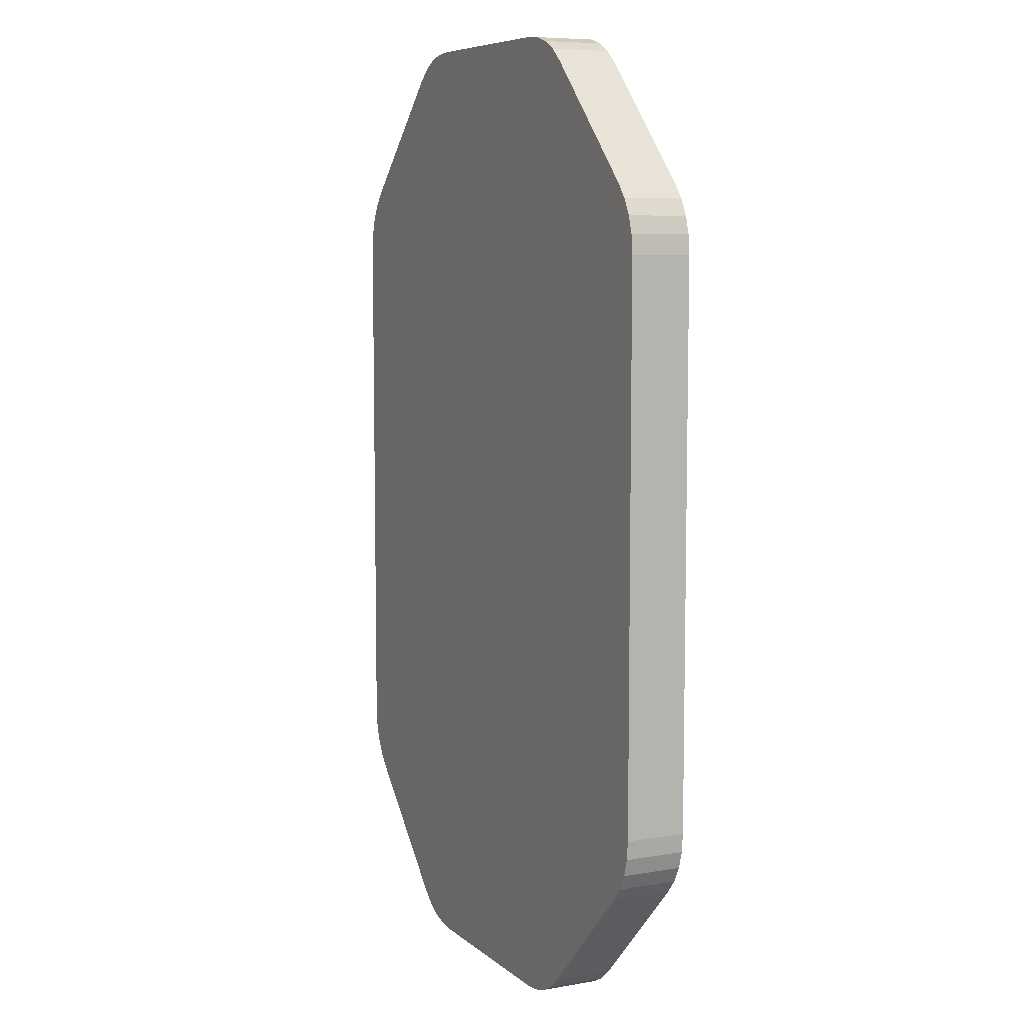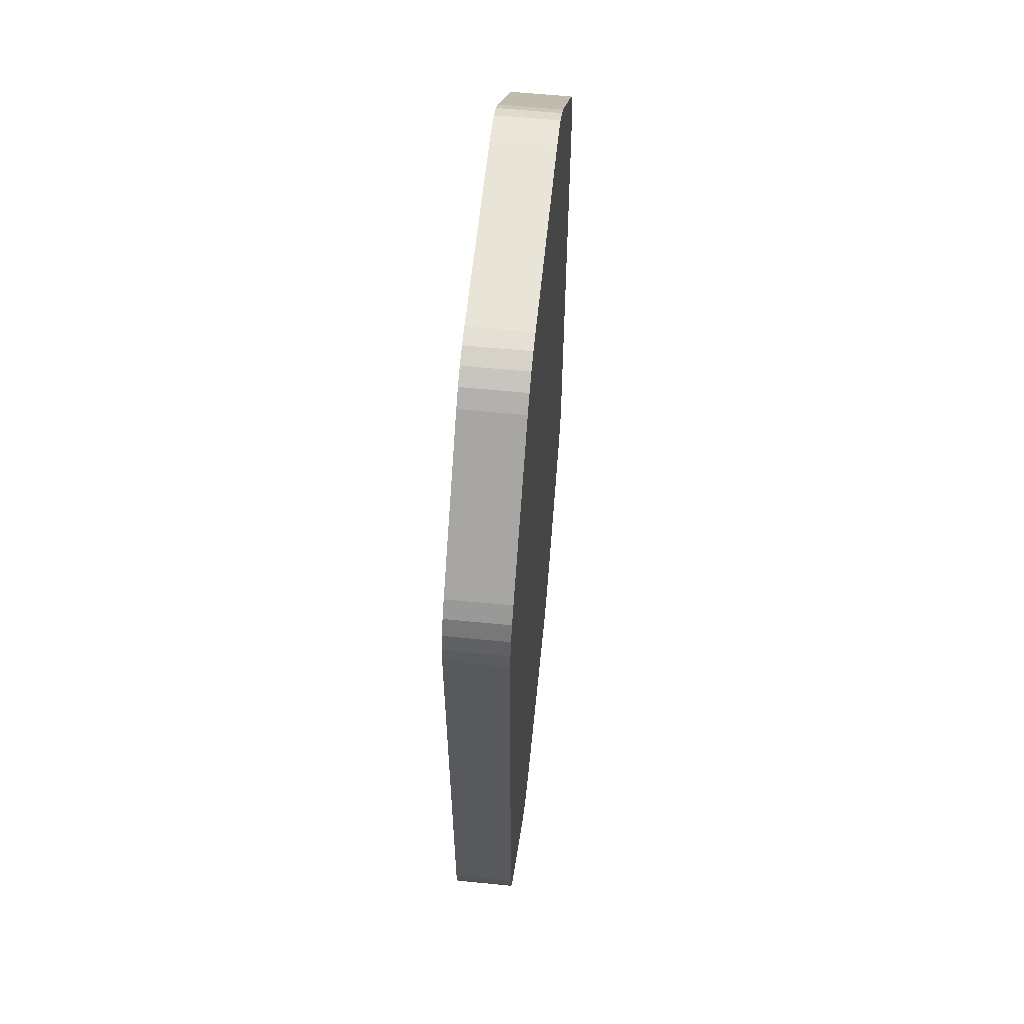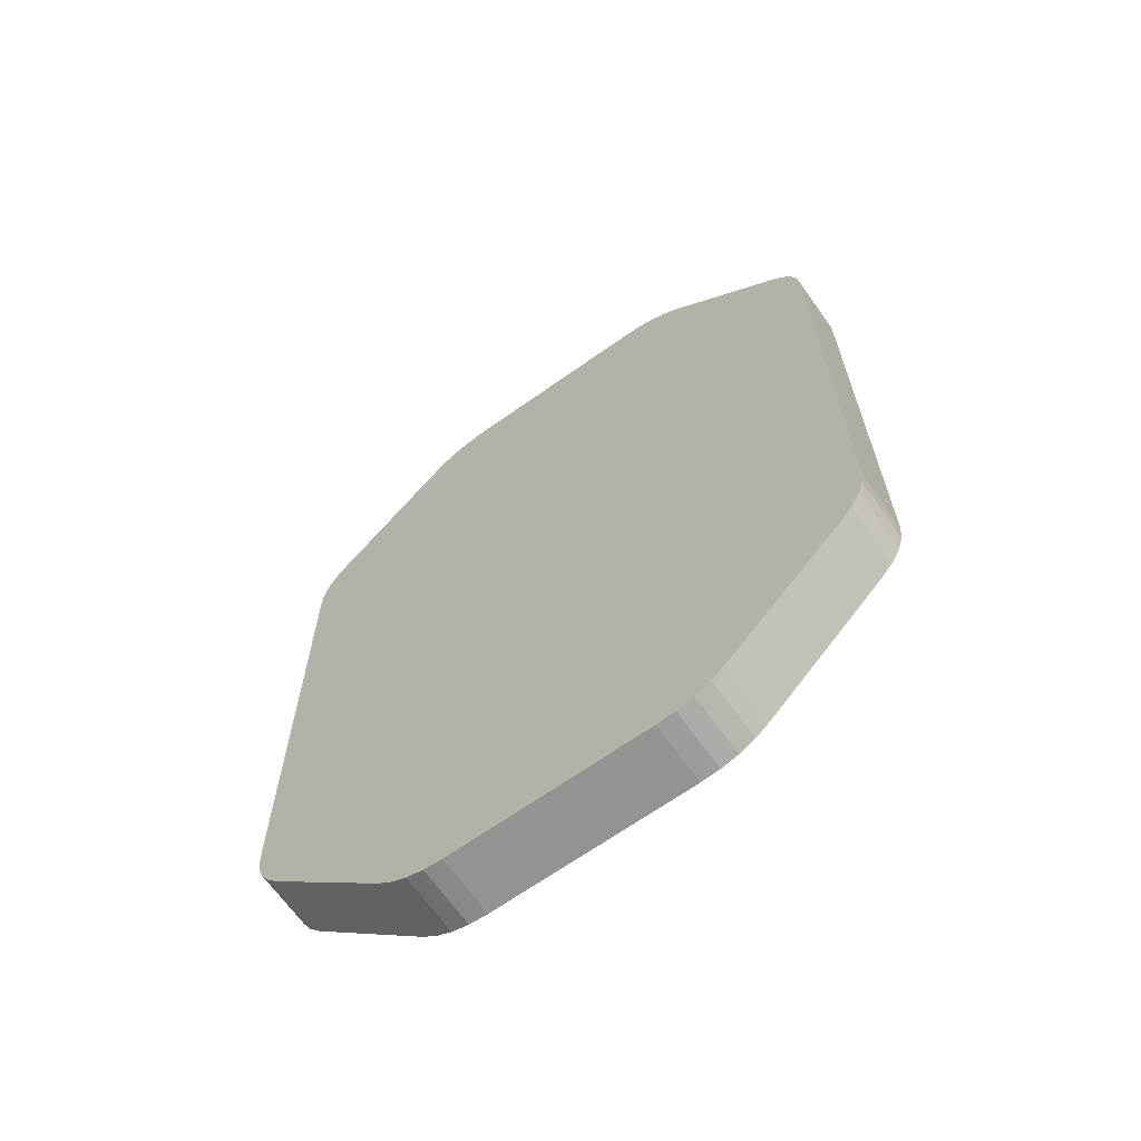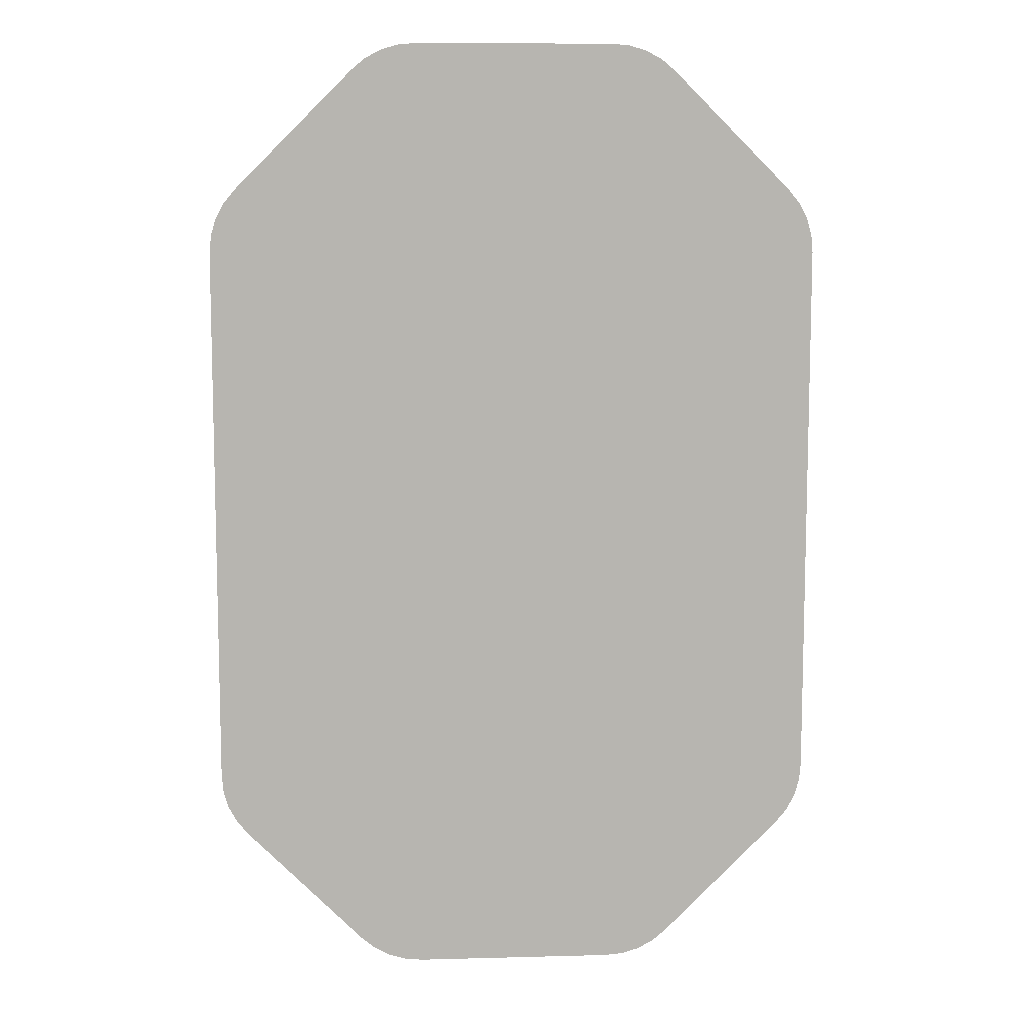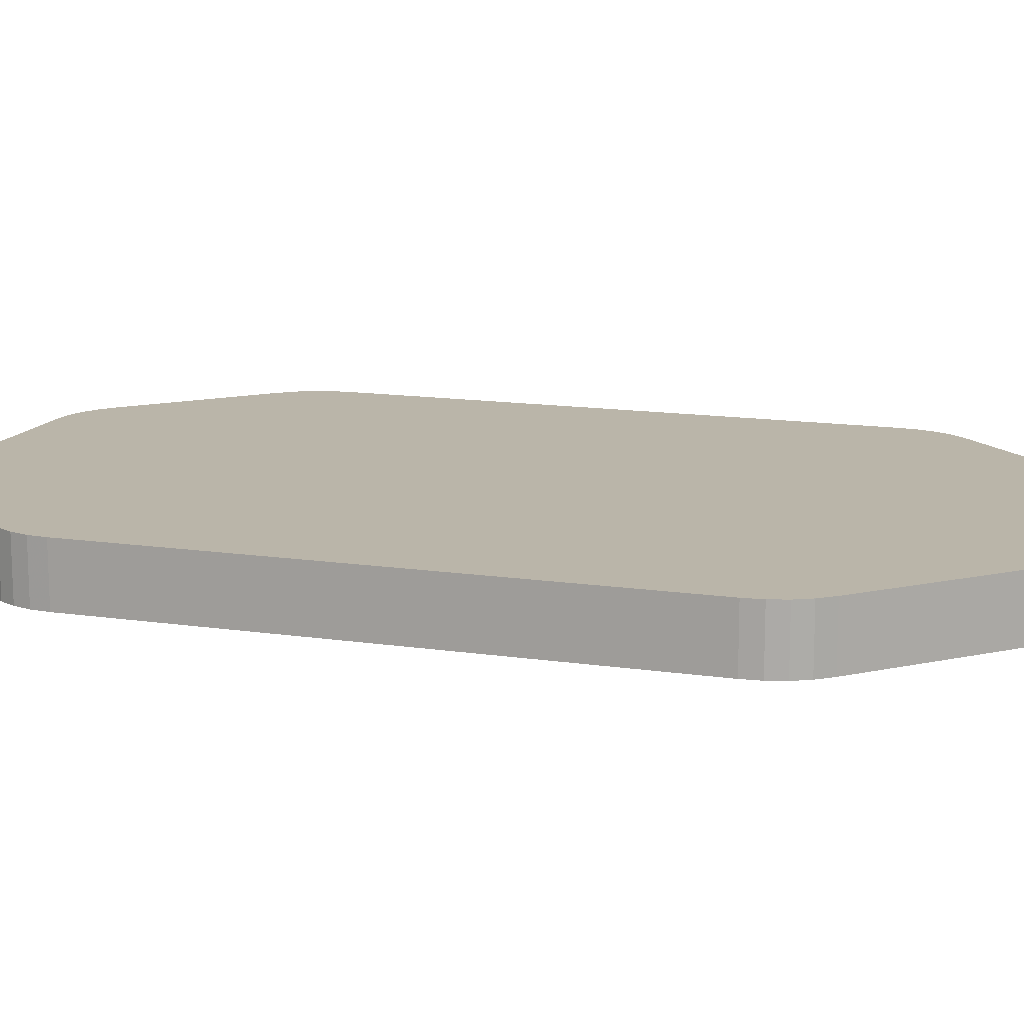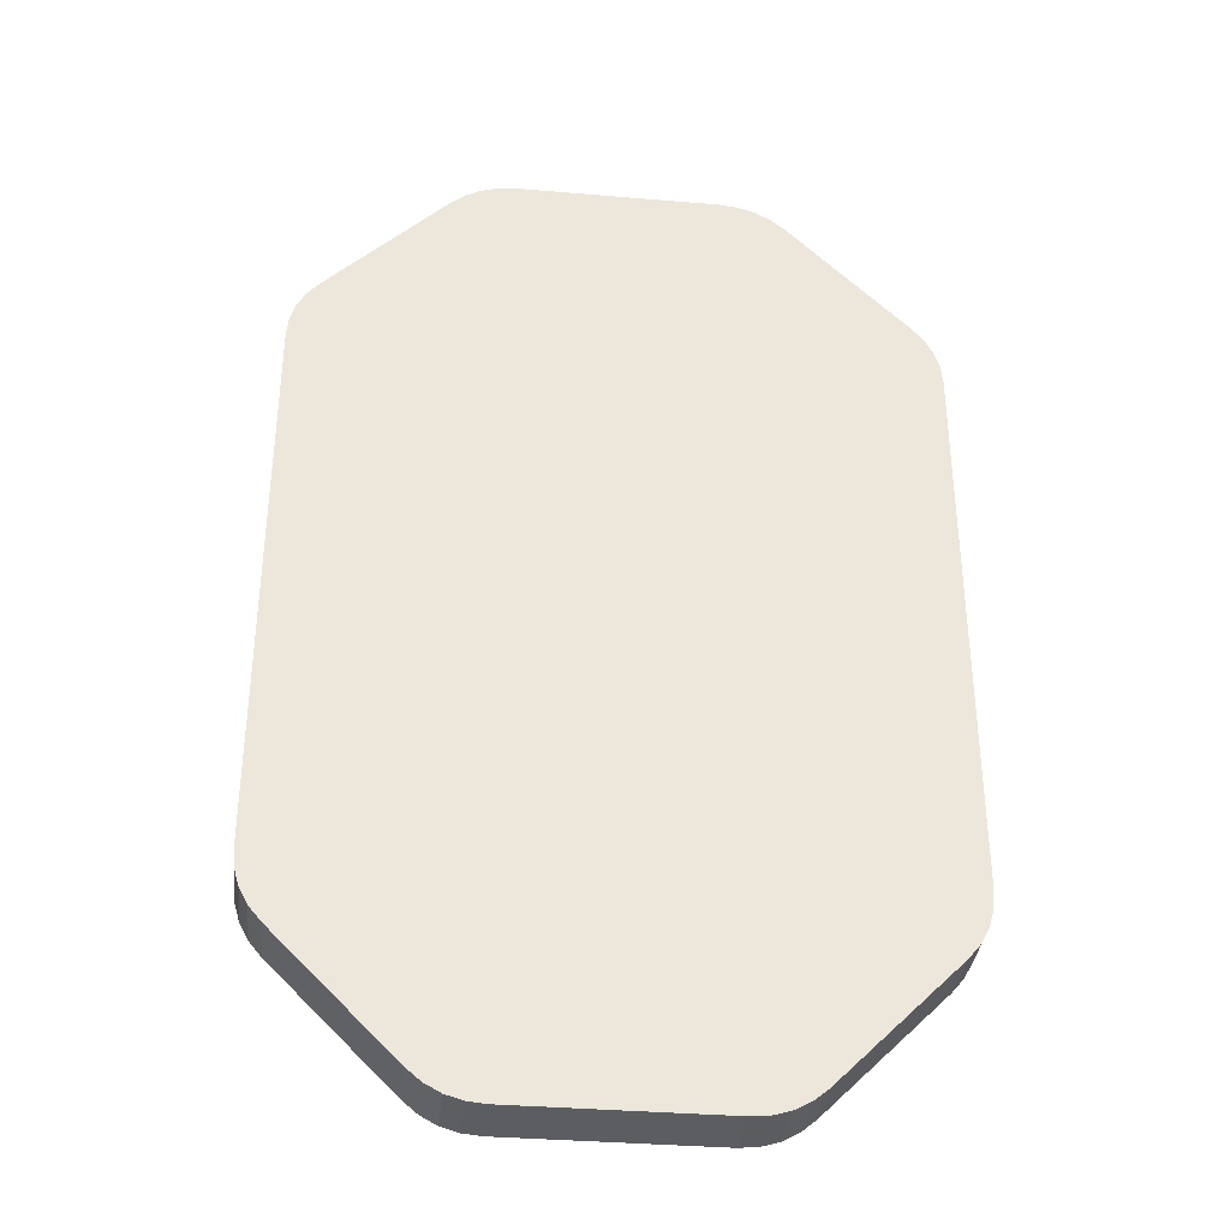
<metadata>
{"format":"obj","ext":"obj","renderer":"f3d","projection":"perspective","resolution":1024,"background":"white","views":[{"elev":7.6,"azim":-116.0,"up":"+Z"},{"elev":60.4,"azim":-84.2,"up":"+Z"},{"elev":-66.8,"azim":35.4,"up":"+Z"},{"elev":9.3,"azim":176.0,"up":"+Z"},{"elev":13.6,"azim":-71.4,"up":"+Y"},{"elev":-35.4,"azim":173.6,"up":"+Z"}]}
</metadata>
<code>
v  0.2734 0.03126 -0.305
v  0.2734 0.03126 0.305
v  -0.123 0.03126 0.4554
v  -0.2734 0.03126 0.305
v  -0.2734 0.03126 -0.305
v  -0.123 0.03126 -0.4554
v  0.123 0.03126 -0.4554
v  -0.1408 0.03126 0.4983
v  -0.172 0.03126 0.4771
v  -0.123 0.03126 0.5036
v  0.1408 0.03126 0.4983
v  0.123 0.03126 0.5036
v  0.123 0.03126 0.4554
v  0.172 0.03126 0.4771
v  0.1572 0.03126 0.4895
v  -0.3164 0.03126 0.3227
v  -0.3234 0.03126 0.2857
v  -0.3217 0.03126 0.3049
v  -0.3075 0.03126 0.3391
v  -0.172 0.03126 -0.4771
v  0.172 0.03126 -0.4771
v  0.1572 0.03126 -0.4895
v  0.123 0.03126 -0.5036
v  0.3234 0.03126 -0.2857
v  0.3217 0.03126 -0.3049
v  0.3164 0.03126 0.3227
v  0.3075 0.03126 0.3391
v  0.1037 -0.03126 0.5054
v  0.123 -0.03126 0.4554
v  -0.123 -0.03126 0.4554
v  -0.2734 -0.03126 0.305
v  -0.3234 -0.03126 0.2857
v  -0.2734 -0.03126 -0.305
v  -0.3234 -0.03126 -0.2857
v  -0.2951 -0.03126 -0.354
v  -0.123 -0.03126 -0.4554
v  -0.172 -0.03126 -0.4771
v  -0.1037 -0.03126 -0.5054
v  0.123 -0.03126 -0.4554
v  0.172 -0.03126 -0.4771
v  0.2734 -0.03126 -0.305
v  0.2951 -0.03126 -0.354
v  0.3234 -0.03126 -0.2857
v  0.2734 -0.03126 0.305
v  0.3234 -0.03126 0.2857
v  0.2951 -0.03126 0.354
v  0.123 -0.03126 0.5036
v  0.1408 -0.03126 0.4983
v  -0.123 -0.03126 0.5036
v  -0.3217 -0.03126 0.3049
v  -0.3164 -0.03126 -0.3227
v  -0.3217 -0.03126 -0.3049
v  -0.1572 -0.03126 -0.4895
v  -0.123 -0.03126 -0.5036
v  0.1408 -0.03126 -0.4983
v  0.123 -0.03126 -0.5036
v  0.3217 -0.03126 -0.3049
v  0.3217 -0.03126 0.3049
v  0.3075 -0.03126 0.3391
v  0.1572 -0.03126 0.4895
v  -0.1572 0.03126 0.4895
v  -0.1037 0.03126 0.5054
v  0.1037 0.03126 0.5054
v  -0.2951 0.03126 0.354
v  -0.3164 0.03126 -0.3227
v  -0.2951 0.03126 -0.354
v  -0.3075 0.03126 -0.3391
v  -0.3234 0.03126 -0.2857
v  -0.3217 0.03126 -0.3049
v  -0.1408 0.03126 -0.4983
v  -0.1037 0.03126 -0.5054
v  -0.123 0.03126 -0.5036
v  -0.1572 0.03126 -0.4895
v  0.1408 0.03126 -0.4983
v  0.1037 0.03126 -0.5054
v  0.3164 0.03126 -0.3227
v  0.2951 0.03126 -0.354
v  0.3075 0.03126 -0.3391
v  0.2951 0.03126 0.354
v  0.3234 0.03126 0.2857
v  0.3217 0.03126 0.3049
v  -0.1037 -0.03126 0.5054
v  -0.172 -0.03126 0.4771
v  -0.2951 -0.03126 0.354
v  0.1037 -0.03126 -0.5054
v  0.172 -0.03126 0.4771
v  -0.1408 -0.03126 0.4983
v  -0.1572 -0.03126 0.4895
v  -0.3164 -0.03126 0.3227
v  -0.3075 -0.03126 0.3391
v  -0.3075 -0.03126 -0.3391
v  -0.1408 -0.03126 -0.4983
v  0.1572 -0.03126 -0.4895
v  0.3164 -0.03126 -0.3227
v  0.3075 -0.03126 -0.3391
v  0.3164 -0.03126 0.3227
v  -0.1408 0.03126 0.4983
v  -0.172 0.03126 0.4771
v  -0.123 0.03126 0.5036
v  0.1408 0.03126 0.4983
v  0.123 0.03126 0.5036
v  0.172 0.03126 0.4771
v  0.1572 0.03126 0.4895
v  -0.3164 0.03126 0.3227
v  -0.3234 0.03126 0.2857
v  -0.3217 0.03126 0.3049
v  -0.3075 0.03126 0.3391
v  -0.172 0.03126 -0.4771
v  0.172 0.03126 -0.4771
v  0.1572 0.03126 -0.4895
v  0.123 0.03126 -0.5036
v  0.3234 0.03126 -0.2857
v  0.3217 0.03126 -0.3049
v  0.3164 0.03126 0.3227
v  0.3075 0.03126 0.3391
v  0.1037 -0.03126 0.5054
v  -0.3234 -0.03126 0.2857
v  -0.3234 -0.03126 -0.2857
v  -0.2951 -0.03126 -0.354
v  -0.172 -0.03126 -0.4771
v  -0.1037 -0.03126 -0.5054
v  0.172 -0.03126 -0.4771
v  0.2951 -0.03126 -0.354
v  0.3234 -0.03126 -0.2857
v  0.3234 -0.03126 0.2857
v  0.2951 -0.03126 0.354
v  0.123 -0.03126 0.5036
v  0.1408 -0.03126 0.4983
v  -0.123 -0.03126 0.5036
v  -0.3217 -0.03126 0.3049
v  -0.3164 -0.03126 -0.3227
v  -0.3217 -0.03126 -0.3049
v  -0.1572 -0.03126 -0.4895
v  -0.123 -0.03126 -0.5036
v  0.1408 -0.03126 -0.4983
v  0.123 -0.03126 -0.5036
v  0.3217 -0.03126 -0.3049
v  0.3217 -0.03126 0.3049
v  0.3075 -0.03126 0.3391
v  0.1572 -0.03126 0.4895
v  -0.1572 0.03126 0.4895
v  -0.1037 0.03126 0.5054
v  0.1037 0.03126 0.5054
v  -0.2951 0.03126 0.354
v  -0.3164 0.03126 -0.3227
v  -0.2951 0.03126 -0.354
v  -0.3075 0.03126 -0.3391
v  -0.3234 0.03126 -0.2857
v  -0.3217 0.03126 -0.3049
v  -0.1408 0.03126 -0.4983
v  -0.1037 0.03126 -0.5054
v  -0.123 0.03126 -0.5036
v  -0.1572 0.03126 -0.4895
v  0.1408 0.03126 -0.4983
v  0.1037 0.03126 -0.5054
v  0.3164 0.03126 -0.3227
v  0.2951 0.03126 -0.354
v  0.3075 0.03126 -0.3391
v  0.2951 0.03126 0.354
v  0.3234 0.03126 0.2857
v  0.3217 0.03126 0.3049
v  -0.1037 -0.03126 0.5054
v  -0.172 -0.03126 0.4771
v  -0.2951 -0.03126 0.354
v  0.1037 -0.03126 -0.5054
v  0.172 -0.03126 0.4771
v  -0.1408 -0.03126 0.4983
v  -0.1572 -0.03126 0.4895
v  -0.3164 -0.03126 0.3227
v  -0.3075 -0.03126 0.3391
v  -0.3075 -0.03126 -0.3391
v  -0.1408 -0.03126 -0.4983
v  0.1572 -0.03126 -0.4895
v  0.3164 -0.03126 -0.3227
v  0.3075 -0.03126 -0.3391
v  0.3164 -0.03126 0.3227
o Ducat
g Ducat
f 142 63 13
f 13 3 142
f 144 98 3
f 3 4 144
f 148 105 4
f 4 5 148
f 108 146 5
f 5 6 108
f 155 151 6
f 6 7 155
f 157 109 7
f 7 1 157
f 160 112 1
f 1 2 160
f 102 159 2
f 2 13 102
f 6 5 4
f 4 3 13
f 13 2 1
f 4 13 1
f 6 4 1
f 6 1 7
f 28 143 62
f 62 82 28
f 163 9 64
f 64 84 163
f 117 17 68
f 68 34 117
f 35 66 20
f 20 120 35
f 42 122 21
f 21 77 42
f 46 79 14
f 14 166 46
f 63 12 100
f 100 13 63
f 3 97 99
f 99 142 3
f 98 61 97
f 97 3 98
f 4 104 107
f 107 144 4
f 105 18 104
f 104 4 105
f 5 145 69
f 69 148 5
f 146 67 145
f 145 5 146
f 6 150 73
f 73 108 6
f 151 72 150
f 150 6 151
f 7 154 23
f 23 155 7
f 109 110 154
f 154 7 109
f 1 156 158
f 158 157 1
f 112 113 156
f 156 1 112
f 2 114 161
f 161 160 2
f 159 27 114
f 114 2 159
f 13 100 103
f 103 102 13
f 141 9 163
f 163 168 141
f 106 17 117
f 117 130 106
f 147 66 35
f 35 171 147
f 152 71 38
f 38 134 152
f 137 25 24
f 24 124 137
f 76 25 137
f 137 94 76
f 82 62 10
f 10 129 82
f 53 120 20
f 20 153 53
f 42 77 78
f 78 95 42
f 58 81 26
f 26 176 58
f 162 30 29
f 29 116 162
f 164 31 30
f 30 83 164
f 118 33 31
f 31 32 118
f 37 36 33
f 33 119 37
f 165 39 36
f 36 121 165
f 123 41 39
f 39 40 123
f 125 44 41
f 41 43 125
f 86 29 44
f 44 126 86
f 36 39 41
f 41 44 29
f 29 30 31
f 41 29 31
f 36 41 31
f 36 31 33
f 75 85 38
f 38 71 75
f 45 124 24
f 24 80 45
f 116 29 48
f 48 47 116
f 30 162 49
f 49 87 30
f 83 30 87
f 87 88 83
f 31 164 90
f 90 89 31
f 32 31 89
f 89 50 32
f 33 118 132
f 132 131 33
f 119 33 131
f 131 91 119
f 36 37 133
f 133 172 36
f 121 36 172
f 172 54 121
f 39 165 56
f 56 135 39
f 40 39 135
f 135 93 40
f 41 123 175
f 175 174 41
f 43 41 174
f 174 57 43
f 44 125 138
f 138 96 44
f 126 44 96
f 96 59 126
f 29 86 60
f 60 48 29
f 101 143 28
f 28 127 101
f 101 127 128
f 128 11 101
f 8 141 168
f 168 167 8
f 106 130 169
f 169 16 106
f 147 171 51
f 51 65 147
f 152 134 92
f 92 70 152
f 21 122 173
f 173 22 21
f 22 173 55
f 55 74 22
f 115 79 46
f 46 139 115
f 115 139 176
f 176 26 115
f 129 10 8
f 8 167 129
f 84 64 19
f 19 170 84
f 170 19 16
f 16 169 170
f 34 68 149
f 149 52 34
f 52 149 65
f 65 51 52
f 53 153 70
f 70 92 53
f 85 75 111
f 111 136 85
f 136 111 74
f 74 55 136
f 94 95 78
f 78 76 94
f 58 45 80
f 80 81 58
f 166 14 15
f 15 140 166
f 140 15 11
f 11 128 140

</code>
